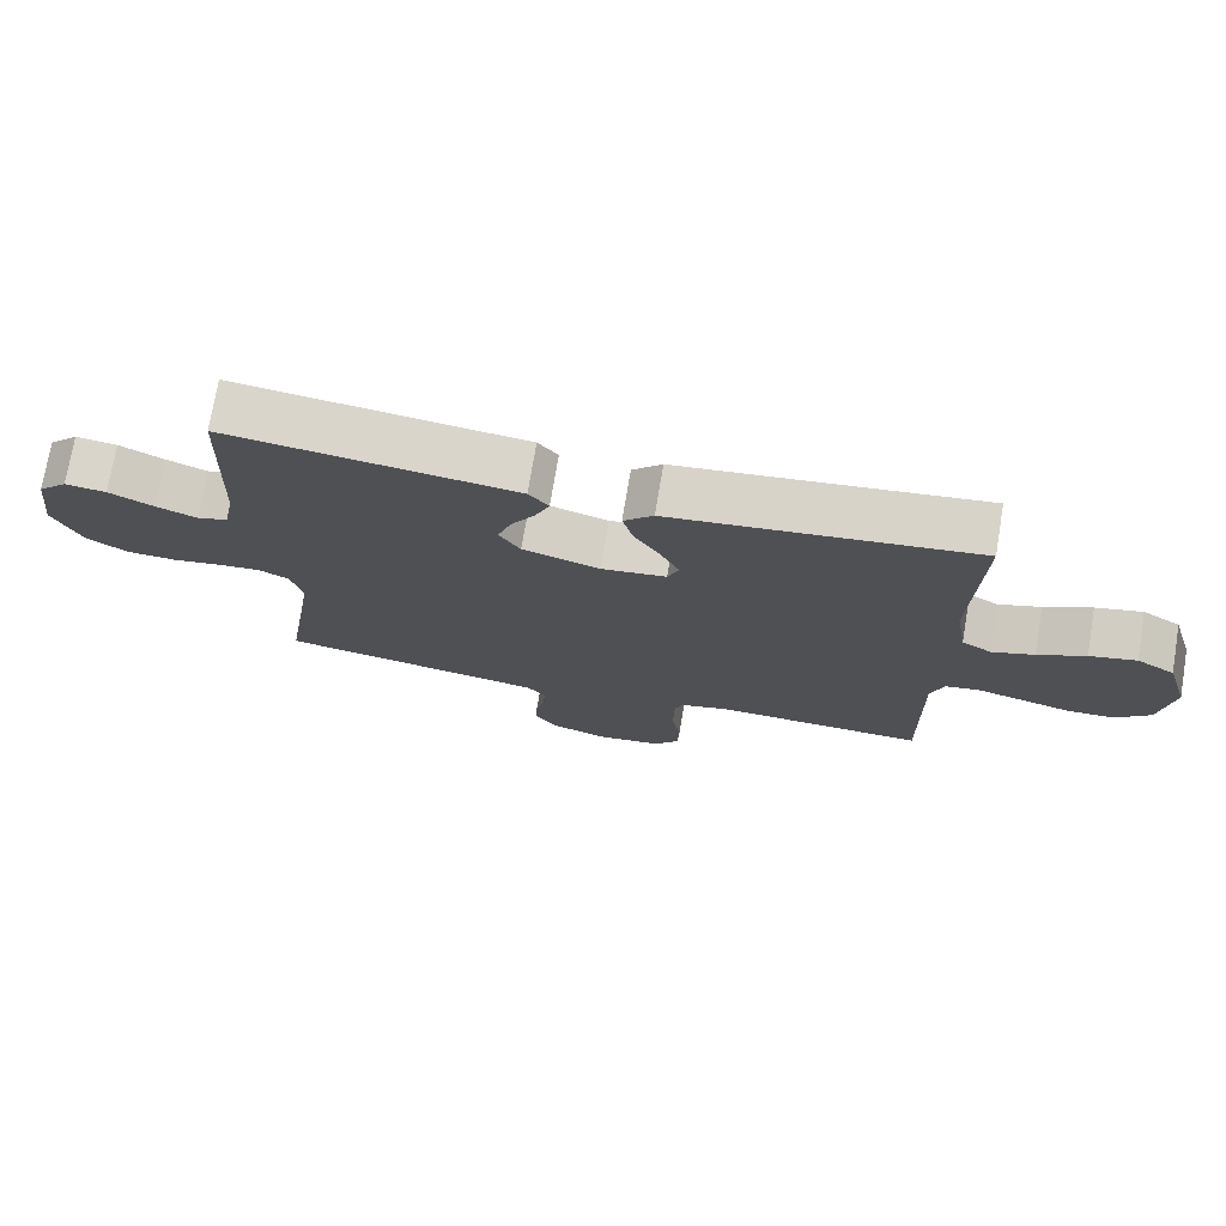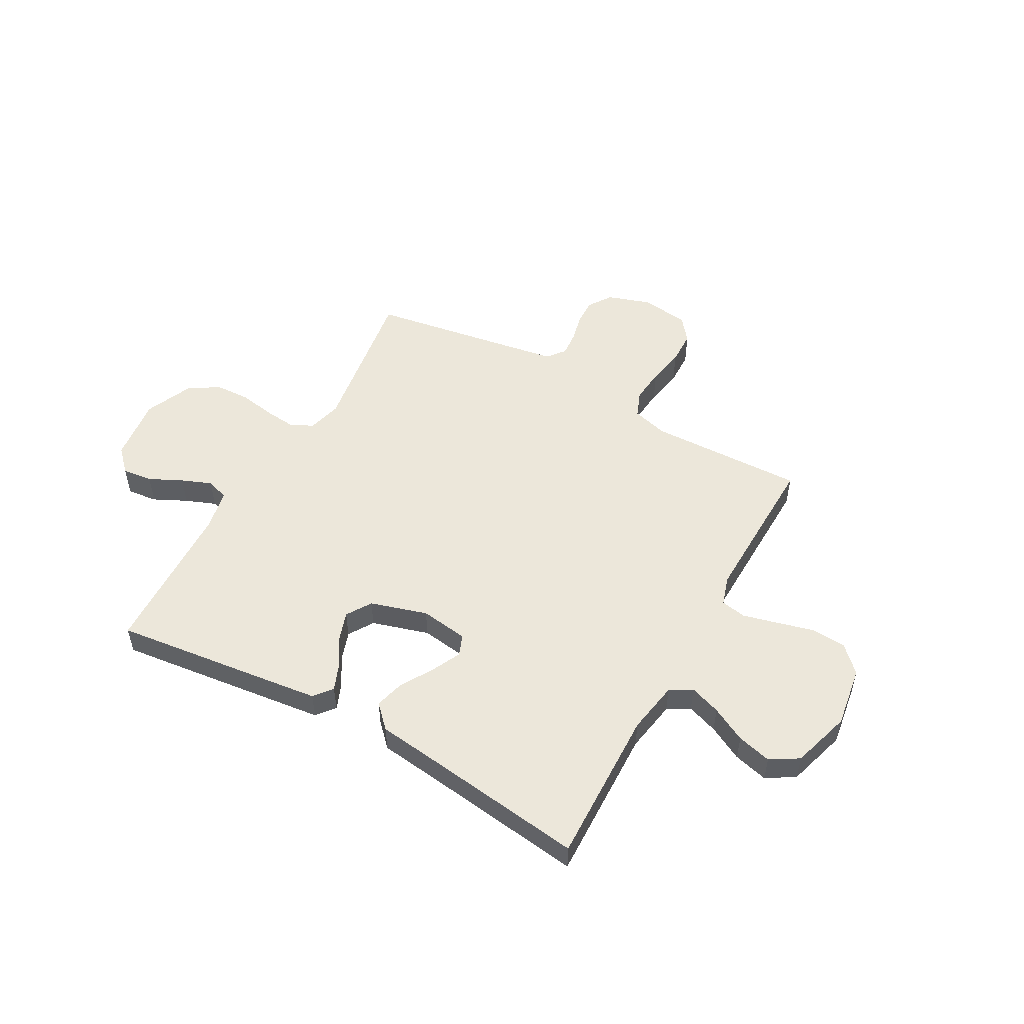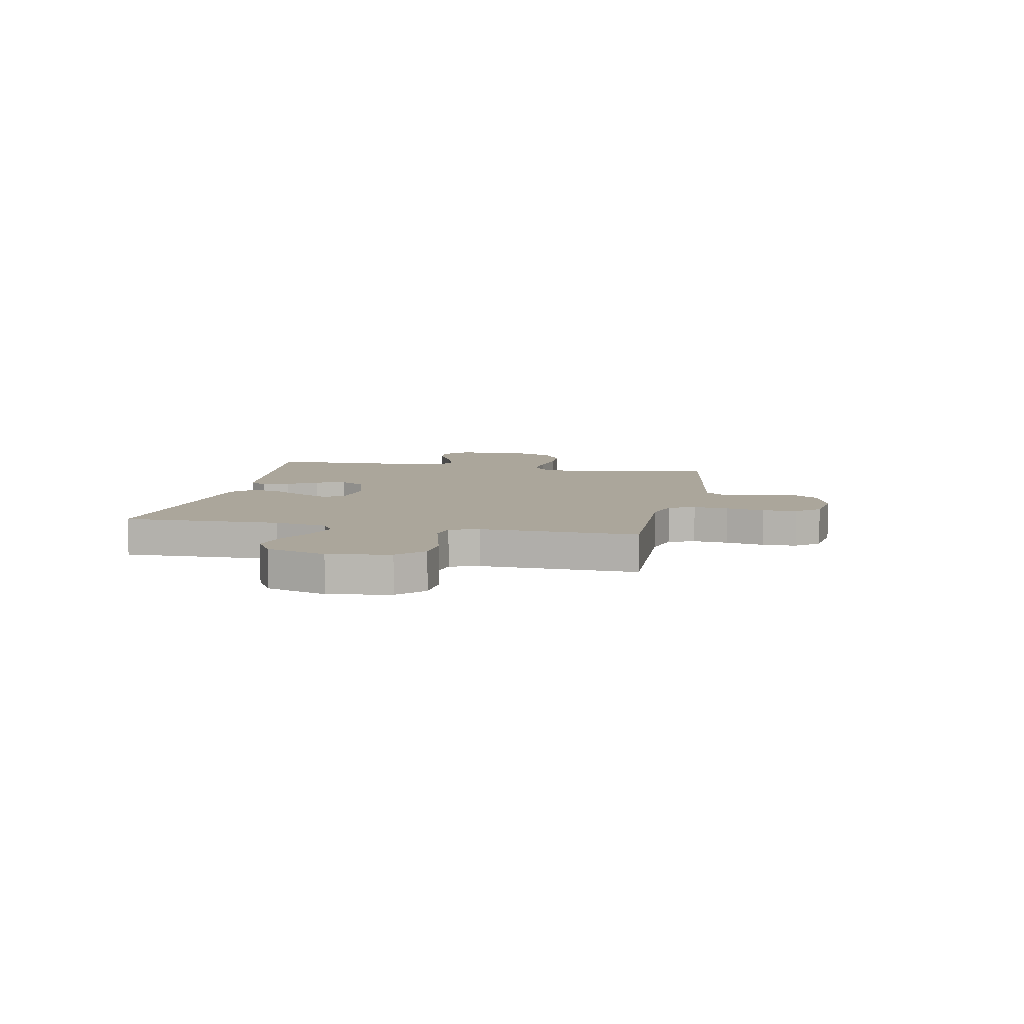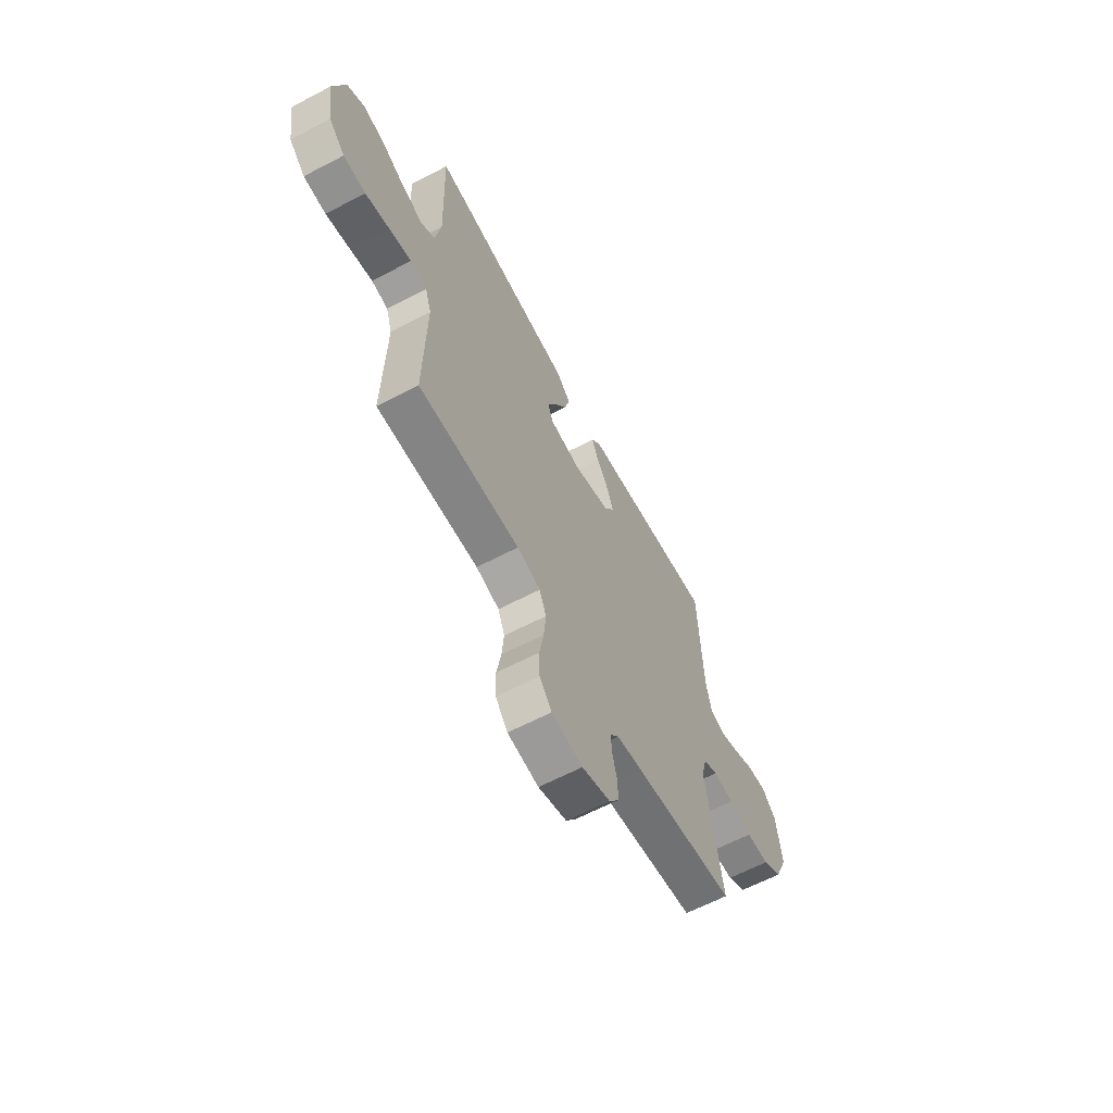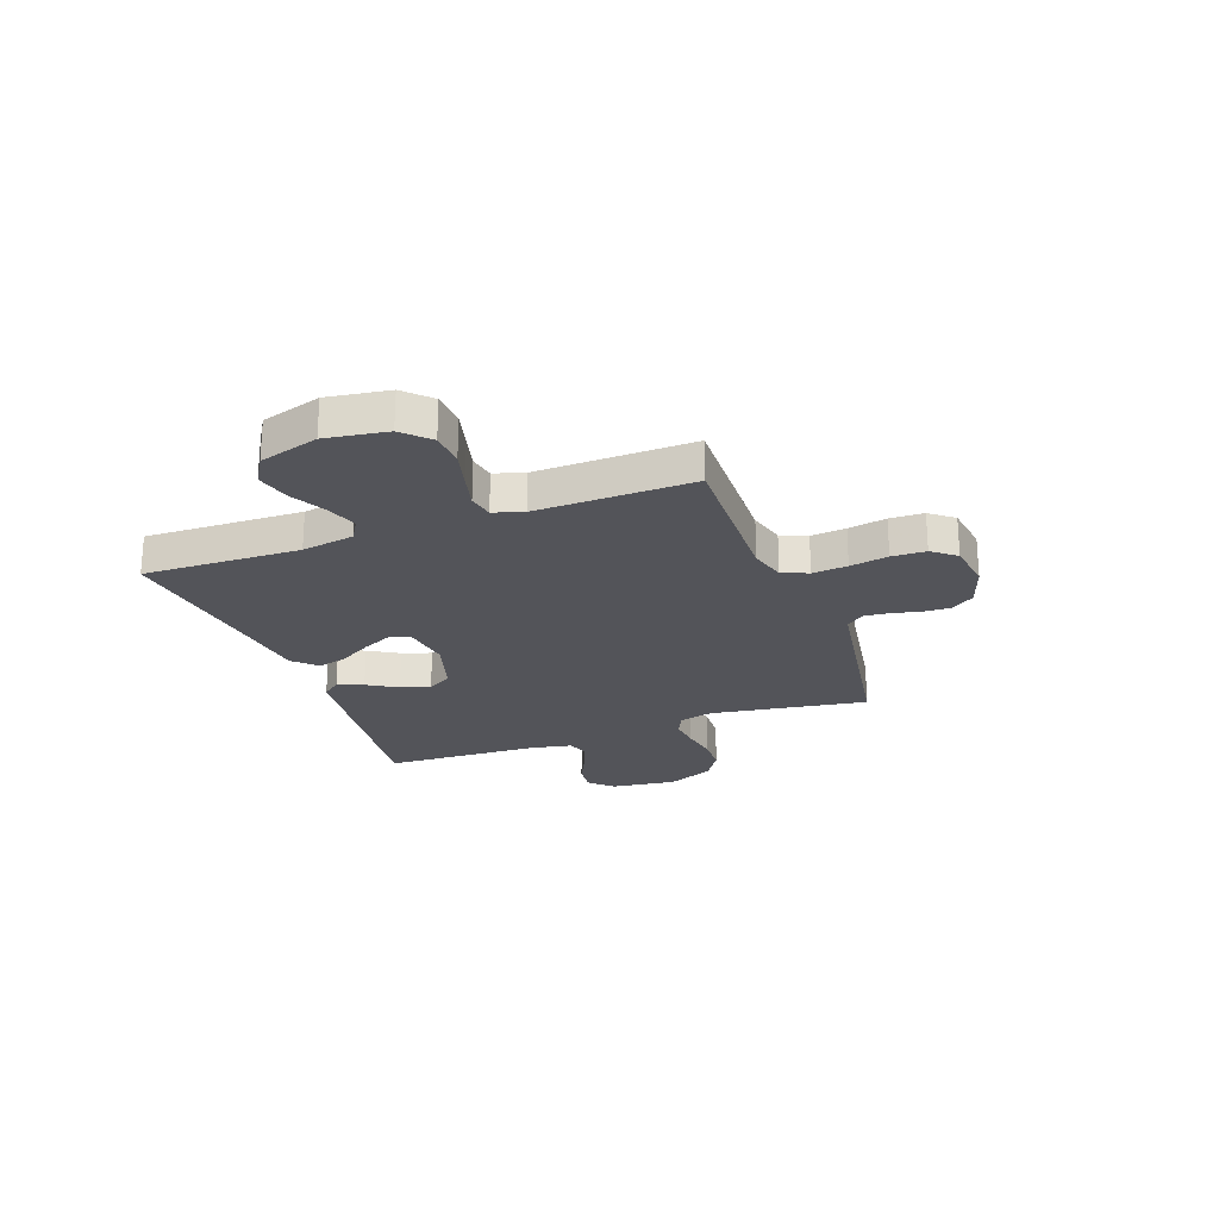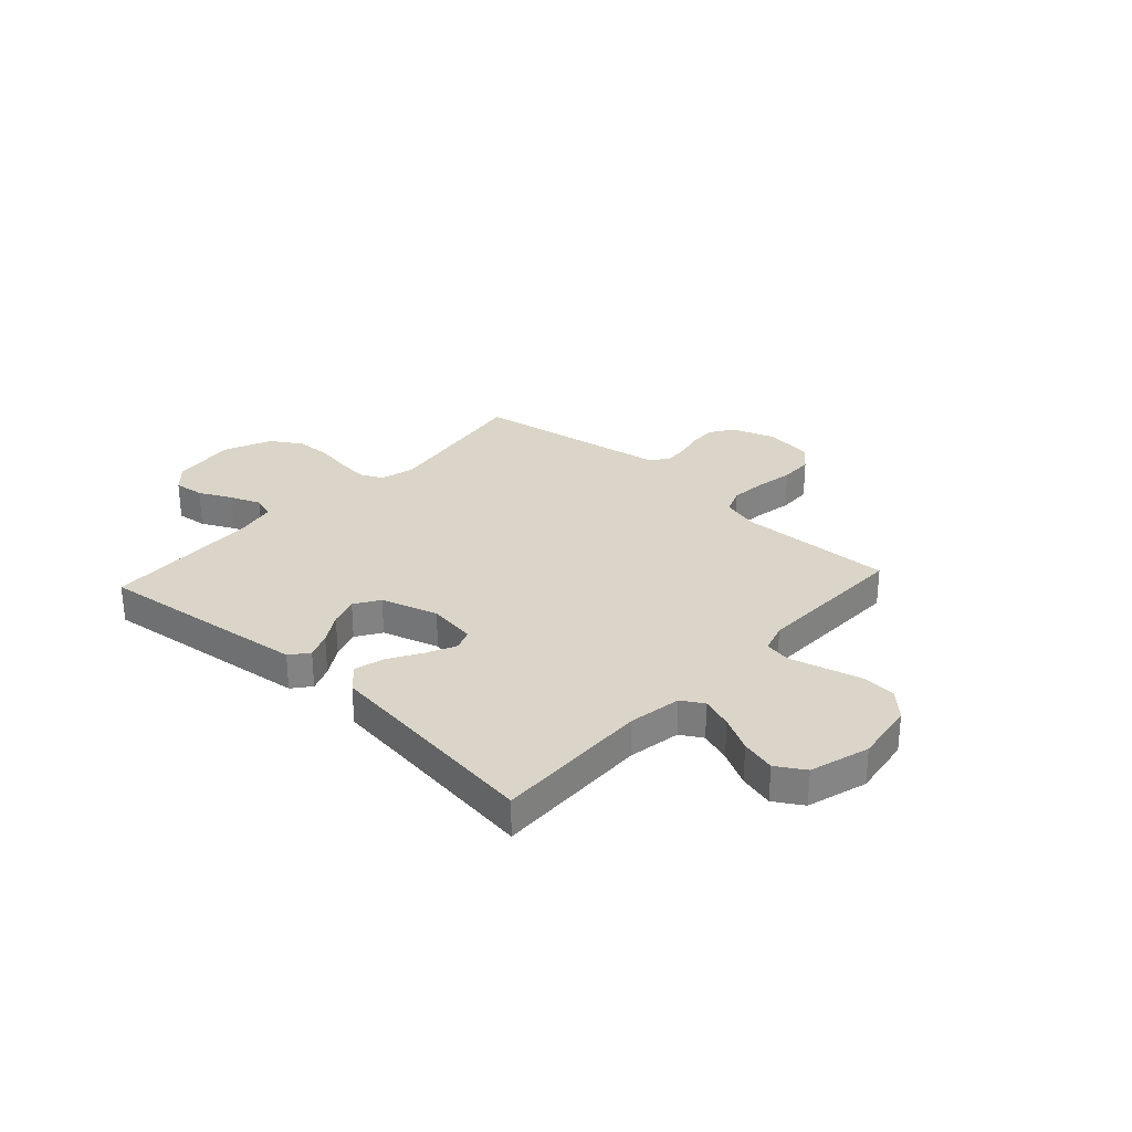
<metadata>
{"format":"obj","ext":"obj","renderer":"f3d","projection":"perspective","resolution":1024,"background":"white","views":[{"elev":74.1,"azim":9.5,"up":"+Z"},{"elev":52.0,"azim":29.2,"up":"+Y"},{"elev":8.0,"azim":101.6,"up":"+Y"},{"elev":-63.0,"azim":117.9,"up":"+Z"},{"elev":-23.7,"azim":110.3,"up":"+Y"},{"elev":29.3,"azim":42.5,"up":"+Y"}]}
</metadata>
<code>
v 0.5 0.07 0.5
v 0.491 0.07 0.2
v 0.508 0.07 0.099
v 0.55 0.07 0.074
v 0.61 0.07 0.095
v 0.677 0.07 0.13
v 0.743 0.07 0.147
v 0.797 0.07 0.114
v 0.831 0.07 0
v 0.813 0.07 -0.118
v 0.765 0.07 -0.166
v 0.699 0.07 -0.17
v 0.627 0.07 -0.151
v 0.561 0.07 -0.134
v 0.512 0.07 -0.143
v 0.494 0.07 -0.2
v 0.5 0.07 -0.5
v 0.2 0.07 -0.491
v 0.131 0.07 -0.51
v 0.111 0.07 -0.56
v 0.117 0.07 -0.627
v 0.13 0.07 -0.7
v 0.128 0.07 -0.765
v 0.092 0.07 -0.81
v 0 0.07 -0.823
v -0.084 0.07 -0.795
v -0.114 0.07 -0.75
v -0.112 0.07 -0.698
v -0.099 0.07 -0.644
v -0.095 0.07 -0.596
v -0.122 0.07 -0.562
v -0.2 0.07 -0.549
v -0.5 0.07 -0.5
v -0.453 0.07 -0.2
v -0.47 0.07 -0.134
v -0.513 0.07 -0.113
v -0.574 0.07 -0.119
v -0.643 0.07 -0.131
v -0.711 0.07 -0.128
v -0.769 0.07 -0.091
v -0.808 0.07 0
v -0.792 0.07 0.125
v -0.75 0.07 0.168
v -0.692 0.07 0.161
v -0.629 0.07 0.13
v -0.571 0.07 0.107
v -0.528 0.07 0.121
v -0.512 0.07 0.2
v -0.5 0.07 0.5
v -0.2 0.07 0.464
v -0.093 0.07 0.451
v -0.065 0.07 0.416
v -0.085 0.07 0.367
v -0.12 0.07 0.31
v -0.139 0.07 0.254
v -0.109 0.07 0.206
v 0 0.07 0.173
v 0.092 0.07 0.186
v 0.108 0.07 0.226
v 0.081 0.07 0.283
v 0.044 0.07 0.345
v 0.029 0.07 0.402
v 0.071 0.07 0.445
v 0.2 0.07 0.461
v 0.5 0 0.5
v 0.491 0 0.2
v 0.508 0 0.099
v 0.55 0 0.074
v 0.61 0 0.095
v 0.677 0 0.13
v 0.743 0 0.147
v 0.797 0 0.114
v 0.831 0 0
v 0.813 0 -0.118
v 0.765 0 -0.166
v 0.699 0 -0.17
v 0.627 0 -0.151
v 0.561 0 -0.134
v 0.512 0 -0.143
v 0.494 0 -0.2
v 0.5 0 -0.5
v 0.2 0 -0.491
v 0.131 0 -0.51
v 0.111 0 -0.56
v 0.117 0 -0.627
v 0.13 0 -0.7
v 0.128 0 -0.765
v 0.092 0 -0.81
v 0 0 -0.823
v -0.084 0 -0.795
v -0.114 0 -0.75
v -0.112 0 -0.698
v -0.099 0 -0.644
v -0.095 0 -0.596
v -0.122 0 -0.562
v -0.2 0 -0.549
v -0.5 0 -0.5
v -0.453 0 -0.2
v -0.47 0 -0.134
v -0.513 0 -0.113
v -0.574 0 -0.119
v -0.643 0 -0.131
v -0.711 0 -0.128
v -0.769 0 -0.091
v -0.808 0 0
v -0.792 0 0.125
v -0.75 0 0.168
v -0.692 0 0.161
v -0.629 0 0.13
v -0.571 0 0.107
v -0.528 0 0.121
v -0.512 0 0.2
v -0.5 0 0.5
v -0.2 0 0.464
v -0.093 0 0.451
v -0.065 0 0.416
v -0.085 0 0.367
v -0.12 0 0.31
v -0.139 0 0.254
v -0.109 0 0.206
v 0 0 0.173
v 0.092 0 0.186
v 0.108 0 0.226
v 0.081 0 0.283
v 0.044 0 0.345
v 0.029 0 0.402
v 0.071 0 0.445
v 0.2 0 0.461
f 61 62 63 64
f 60 61 64 1
f 59 60 1 2
f 58 59 2 3
f 57 58 3 4
f 51 52 53 54
f 51 54 55
f 48 49 50 51
f 47 48 51 55
f 42 43 44 45
f 42 45 46
f 41 42 46
f 40 41 46 47
f 37 38 39 40
f 36 37 40 47
f 32 33 34
f 31 32 34 35
f 26 27 28 29
f 26 29 30
f 25 26 30
f 24 25 30
f 21 22 23 24
f 20 21 24 30
f 19 20 30 31
f 16 17 18
f 15 16 18 19
f 10 11 12 13
f 10 13 14
f 9 10 14
f 8 9 14 15
f 5 6 7 8
f 4 5 8 15
f 36 47 55 56
f 35 36 56 57
f 19 31 35 57
f 4 15 19 57
f 128 127 126 125
f 65 128 125 124
f 66 65 124 123
f 67 66 123 122
f 68 67 122 121
f 118 117 116 115
f 119 118 115
f 115 114 113 112
f 119 115 112 111
f 109 108 107 106
f 110 109 106
f 110 106 105
f 111 110 105 104
f 104 103 102 101
f 111 104 101 100
f 98 97 96
f 99 98 96 95
f 93 92 91 90
f 94 93 90
f 94 90 89
f 94 89 88
f 88 87 86 85
f 94 88 85 84
f 95 94 84 83
f 82 81 80
f 83 82 80 79
f 77 76 75 74
f 78 77 74
f 78 74 73
f 79 78 73 72
f 72 71 70 69
f 79 72 69 68
f 120 119 111 100
f 121 120 100 99
f 121 99 95 83
f 121 83 79 68
f 1 65 66 2
f 2 66 67 3
f 3 67 68 4
f 4 68 69 5
f 5 69 70 6
f 6 70 71 7
f 7 71 72 8
f 8 72 73 9
f 9 73 74 10
f 10 74 75 11
f 11 75 76 12
f 12 76 77 13
f 13 77 78 14
f 14 78 79 15
f 15 79 80 16
f 16 80 81 17
f 17 81 82 18
f 18 82 83 19
f 19 83 84 20
f 20 84 85 21
f 21 85 86 22
f 22 86 87 23
f 23 87 88 24
f 24 88 89 25
f 25 89 90 26
f 26 90 91 27
f 27 91 92 28
f 28 92 93 29
f 29 93 94 30
f 30 94 95 31
f 31 95 96 32
f 32 96 97 33
f 33 97 98 34
f 34 98 99 35
f 35 99 100 36
f 36 100 101 37
f 37 101 102 38
f 38 102 103 39
f 39 103 104 40
f 40 104 105 41
f 41 105 106 42
f 42 106 107 43
f 43 107 108 44
f 44 108 109 45
f 45 109 110 46
f 46 110 111 47
f 47 111 112 48
f 48 112 113 49
f 49 113 114 50
f 50 114 115 51
f 51 115 116 52
f 52 116 117 53
f 53 117 118 54
f 54 118 119 55
f 55 119 120 56
f 56 120 121 57
f 57 121 122 58
f 58 122 123 59
f 59 123 124 60
f 60 124 125 61
f 61 125 126 62
f 62 126 127 63
f 63 127 128 64
f 64 128 65 1

</code>
